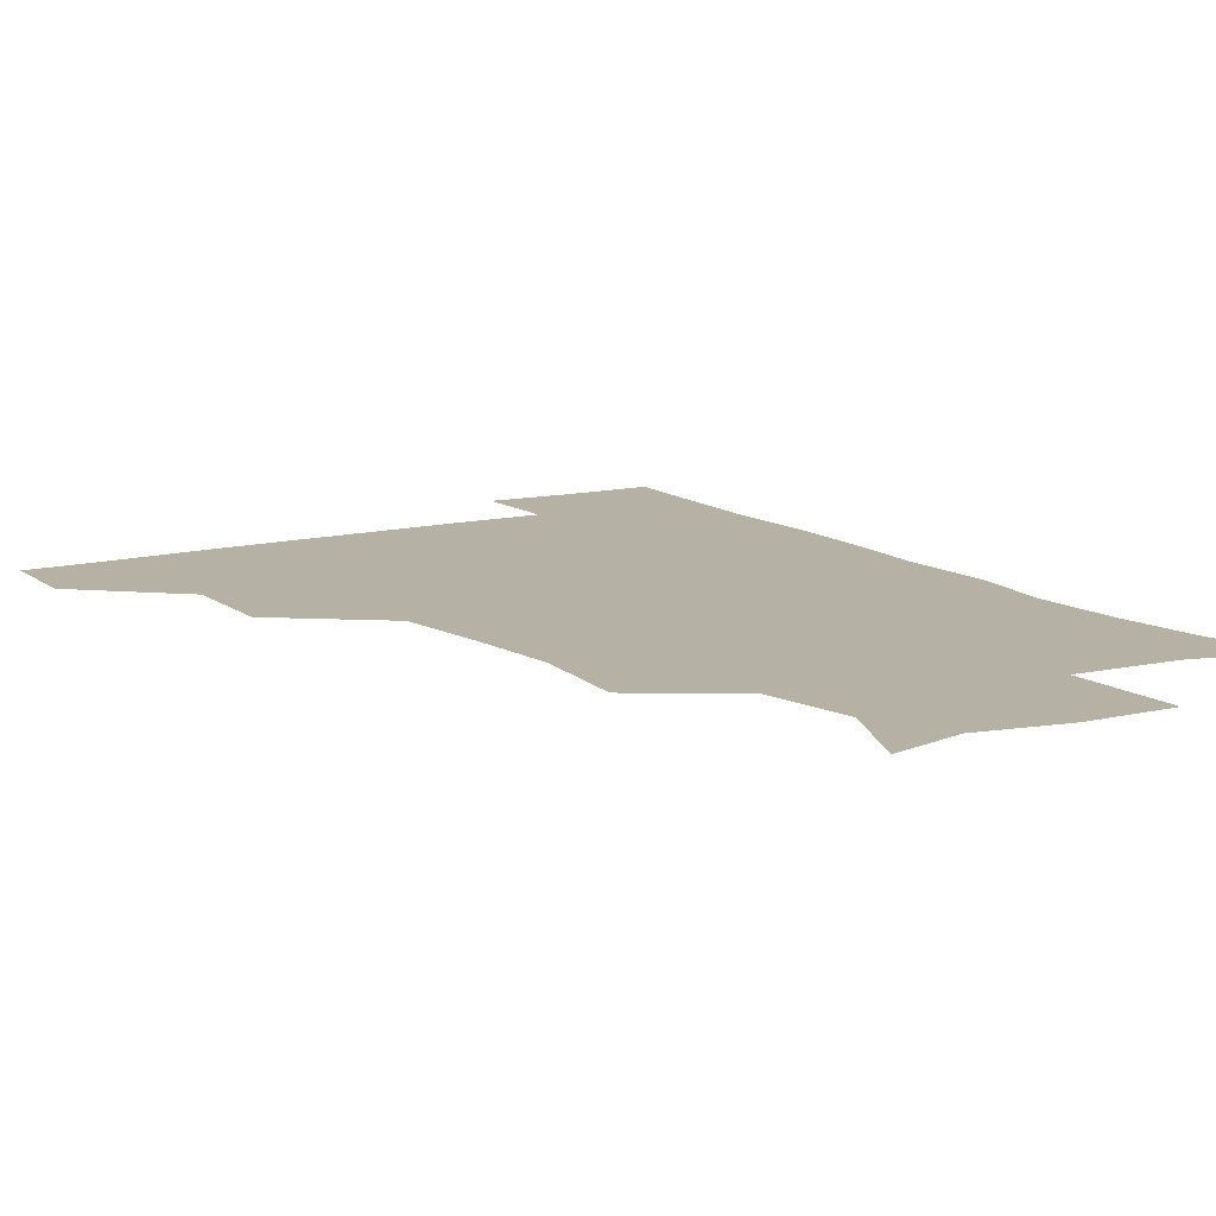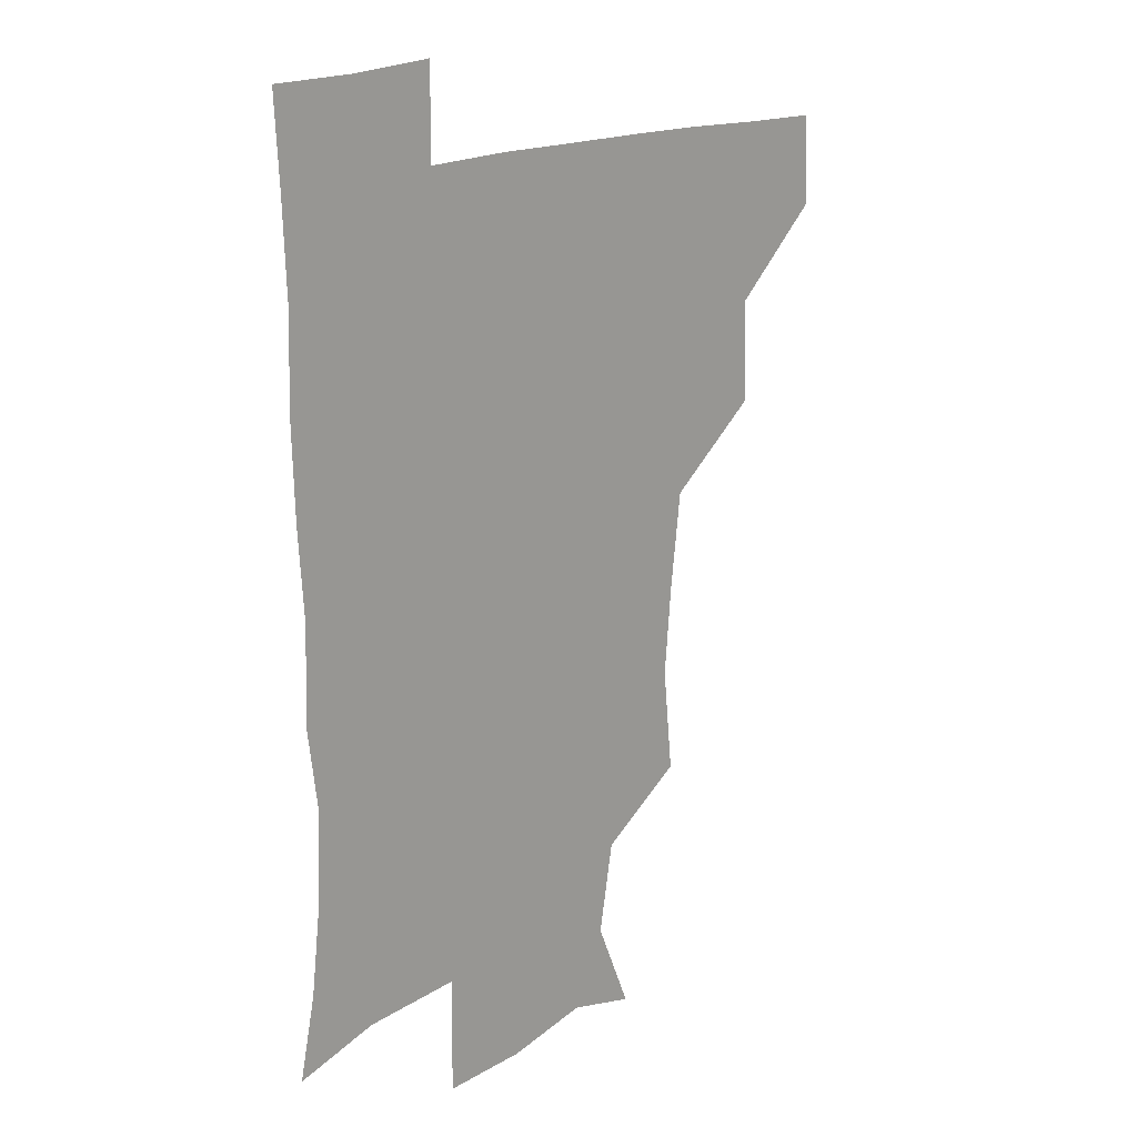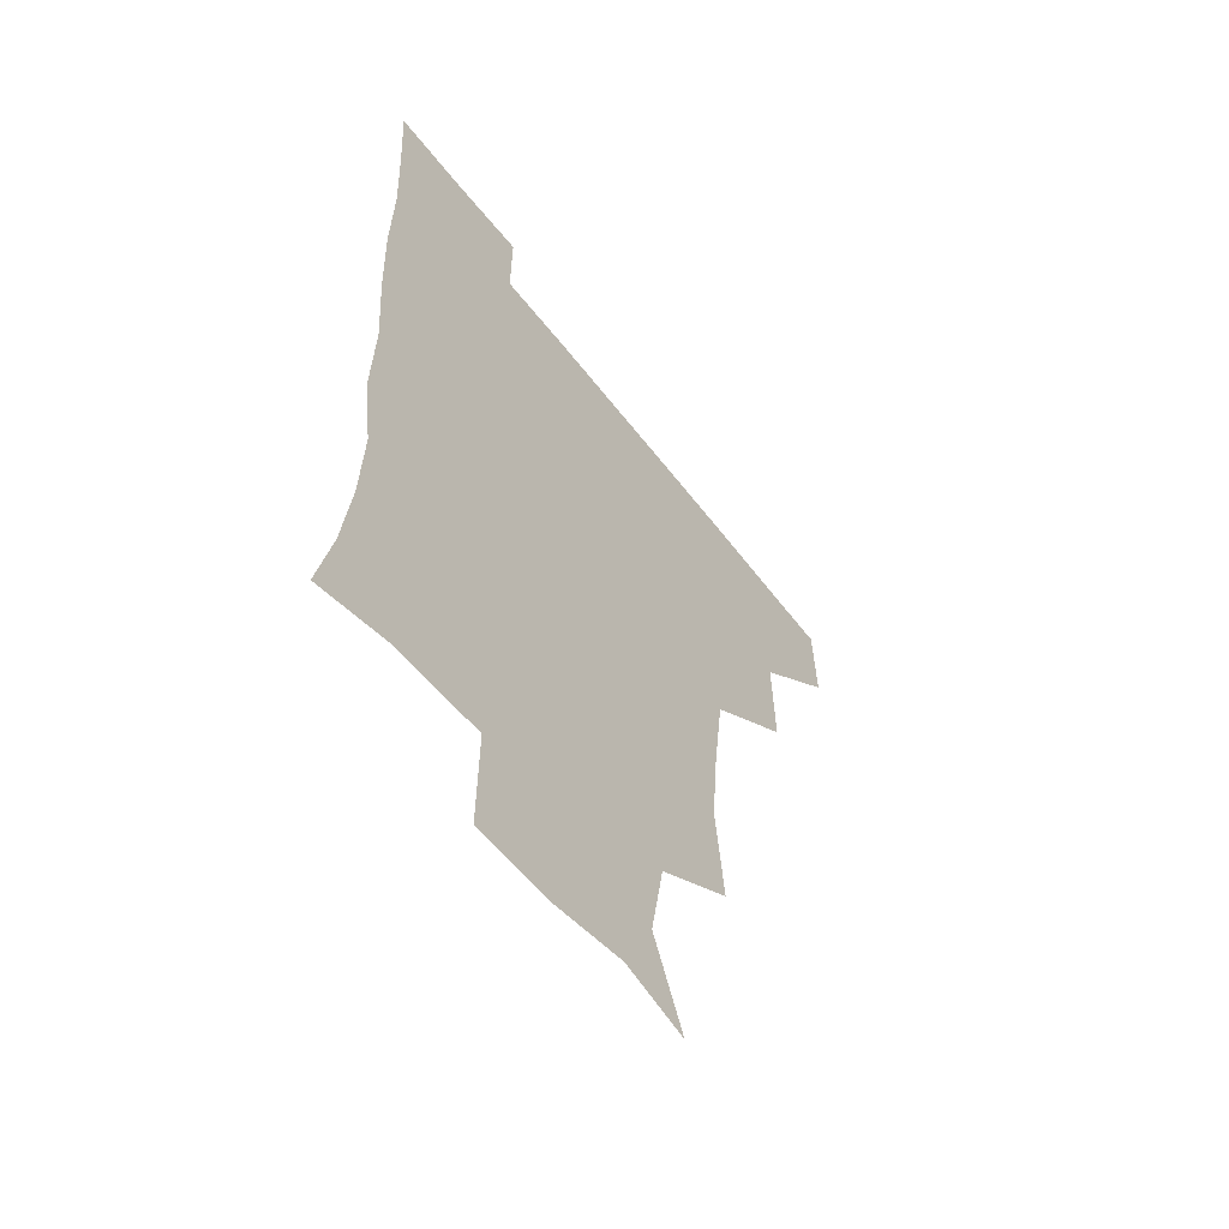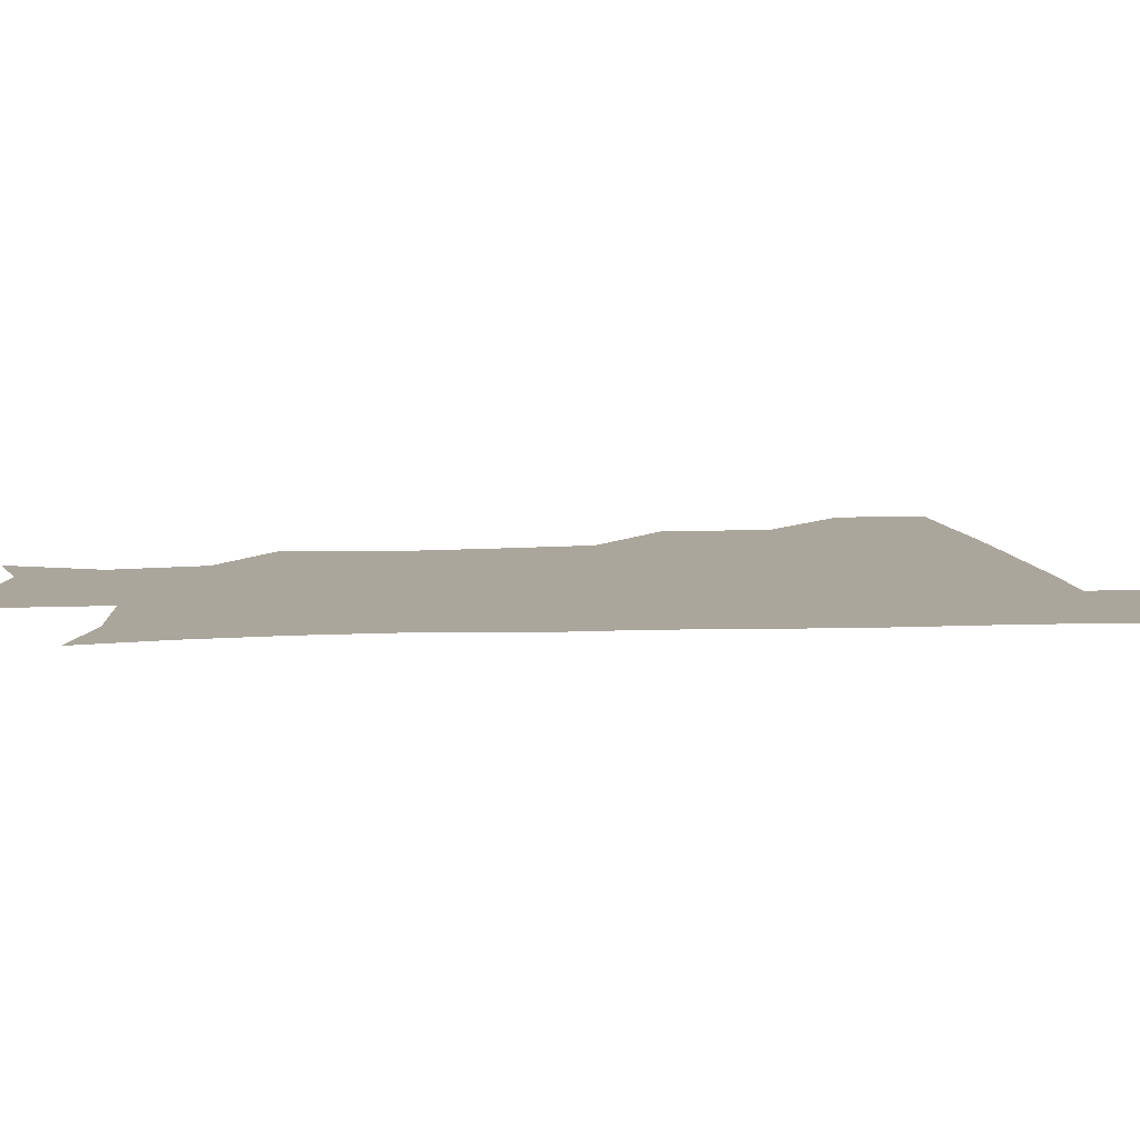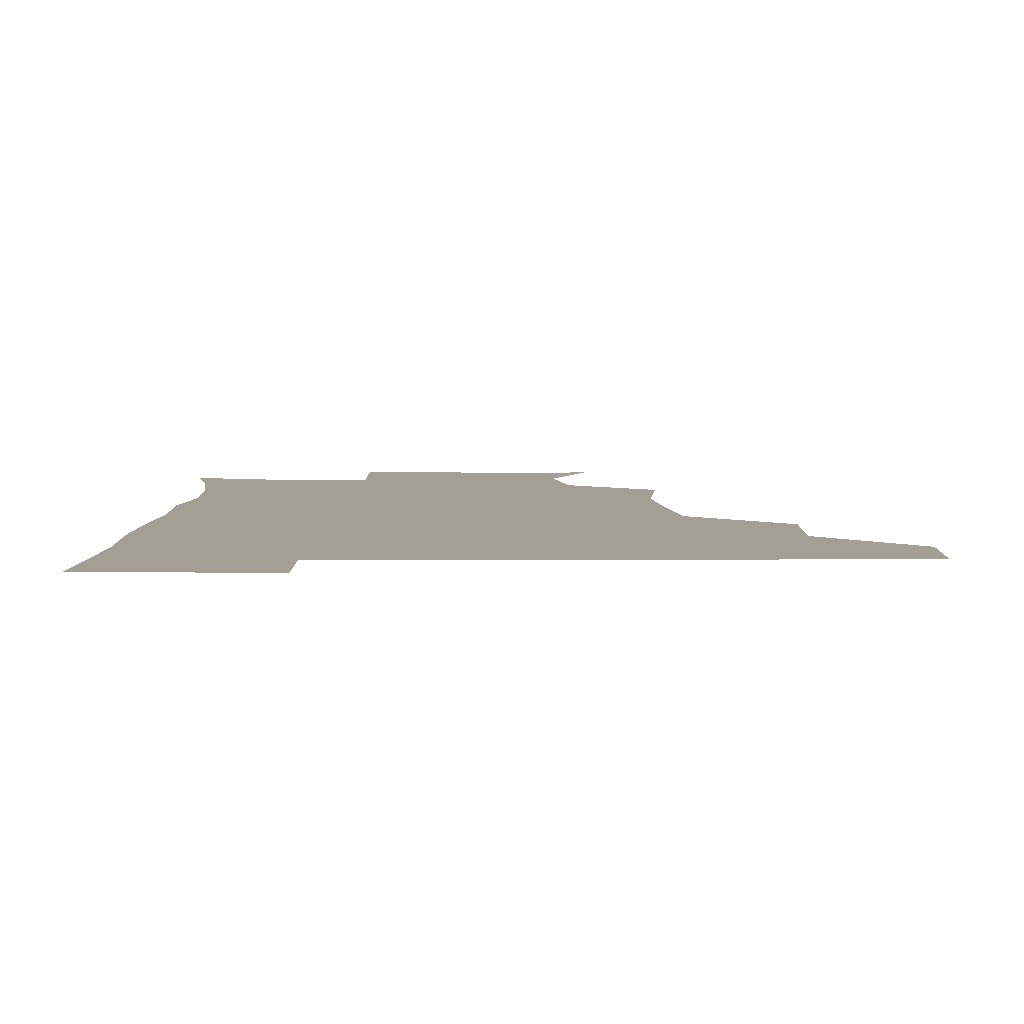
<metadata>
{"format":"obj","ext":"obj","renderer":"f3d","projection":"perspective","resolution":1024,"background":"white","views":[{"elev":11.9,"azim":-31.8,"up":"+Z"},{"elev":17.5,"azim":133.6,"up":"+Y"},{"elev":-58.4,"azim":127.2,"up":"+Y"},{"elev":7.9,"azim":83.4,"up":"+Z"},{"elev":5.4,"azim":179.8,"up":"+Z"}]}
</metadata>
<code>
v 480.4 449.2 0
v 481.7 480.2 0
v 512.1 383.5 0
v 513 419.2 0
v 513 450.9 0
v 511.9 480.7 0
v 549 256.3 0
v 552.8 292.8 0
v 550 323.5 0
v 545.9 356.8 0
v 544.3 392 0
v 543.6 422.4 0
v 543.6 451.6 0
v 541.5 481.7 0
v 571.9 173 0
v 585.4 204.8 0
v 579.9 235.8 0
v 578.1 270.9 0
v 577.9 304.3 0
v 575.6 332.2 0
v 573.9 363.7 0
v 573.6 395.2 0
v 573.4 424.3 0
v 572.6 452 0
v 571.1 482 0
v 597.6 179.2 0
v 607.6 213 0
v 604.6 243.4 0
v 604.7 278.4 0
v 604 307.2 0
v 602.9 336.6 0
v 602.5 366.6 0
v 602.1 395.6 0
v 602 424.1 0
v 602.1 452.2 0
v 600.7 482 0
v 627.5 173 0
v 631.6 216.9 0
v 631.7 248.3 0
v 631.2 278.3 0
v 630.6 308.6 0
v 630.3 336.2 0
v 630.2 368.2 0
v 630.4 396.5 0
v 630.9 424.9 0
v 631.6 452.5 0
v 630.2 482.2 0
v 658.2 172 0
v 657.7 211.8 0
v 657.5 246.5 0
v 657 279.1 0
v 657.2 308 0
v 657.9 335.7 0
v 657.5 367.2 0
v 658.5 395.3 0
v 659.1 424.6 0
v 659.9 453.3 0
v 661 481.2 0
v 660.7 512.6 0
v 693.5 209.5 0
v 685.5 243.6 0
v 683.1 274.8 0
v 683.2 304.4 0
v 684.4 333.8 0
v 685.2 363.1 0
v 685.3 394.3 0
v 687 422.9 0
v 687.6 452.9 0
v 689.5 480.7 0
v 690.5 510.4 0
v 723.1 201.1 0
v 717.2 228.9 0
v 713.7 258.6 0
v 712.5 289.6 0
v 716.3 318 0
v 715.2 350.8 0
v 717.4 381.8 0
v 718.4 413.6 0
v 717.6 447.8 0
v 718.9 479.7 0
v 720.6 509.9 0
f 4 5 1
f 1 5 2
f 5 6 2
f 10 11 3
f 3 11 4
f 11 12 4
f 4 12 5
f 12 13 5
f 5 13 6
f 13 14 6
f 17 18 7
f 7 18 8
f 18 19 8
f 8 19 9
f 19 20 9
f 9 20 10
f 20 21 10
f 10 21 11
f 21 22 11
f 11 22 12
f 22 23 12
f 12 23 13
f 23 24 13
f 13 24 14
f 24 25 14
f 15 26 16
f 26 27 16
f 16 27 17
f 27 28 17
f 17 28 18
f 28 29 18
f 18 29 19
f 29 30 19
f 19 30 20
f 30 31 20
f 20 31 21
f 31 32 21
f 21 32 22
f 32 33 22
f 22 33 23
f 33 34 23
f 23 34 24
f 34 35 24
f 24 35 25
f 35 36 25
f 26 37 27
f 37 38 27
f 27 38 28
f 38 39 28
f 28 39 29
f 39 40 29
f 29 40 30
f 40 41 30
f 30 41 31
f 41 42 31
f 31 42 32
f 42 43 32
f 32 43 33
f 43 44 33
f 33 44 34
f 44 45 34
f 34 45 35
f 45 46 35
f 35 46 36
f 46 47 36
f 37 48 38
f 48 49 38
f 38 49 39
f 49 50 39
f 39 50 40
f 50 51 40
f 40 51 41
f 51 52 41
f 41 52 42
f 52 53 42
f 42 53 43
f 53 54 43
f 43 54 44
f 54 55 44
f 44 55 45
f 55 56 45
f 45 56 46
f 56 57 46
f 46 57 47
f 57 58 47
f 49 60 50
f 60 61 50
f 50 61 51
f 61 62 51
f 51 62 52
f 62 63 52
f 52 63 53
f 63 64 53
f 53 64 54
f 64 65 54
f 54 65 55
f 65 66 55
f 55 66 56
f 66 67 56
f 56 67 57
f 67 68 57
f 57 68 58
f 68 69 58
f 58 69 59
f 69 70 59
f 60 71 61
f 71 72 61
f 61 72 62
f 72 73 62
f 62 73 63
f 73 74 63
f 63 74 64
f 74 75 64
f 64 75 65
f 75 76 65
f 65 76 66
f 76 77 66
f 66 77 67
f 77 78 67
f 67 78 68
f 78 79 68
f 68 79 69
f 79 80 69
f 69 80 70
f 80 81 70

</code>
